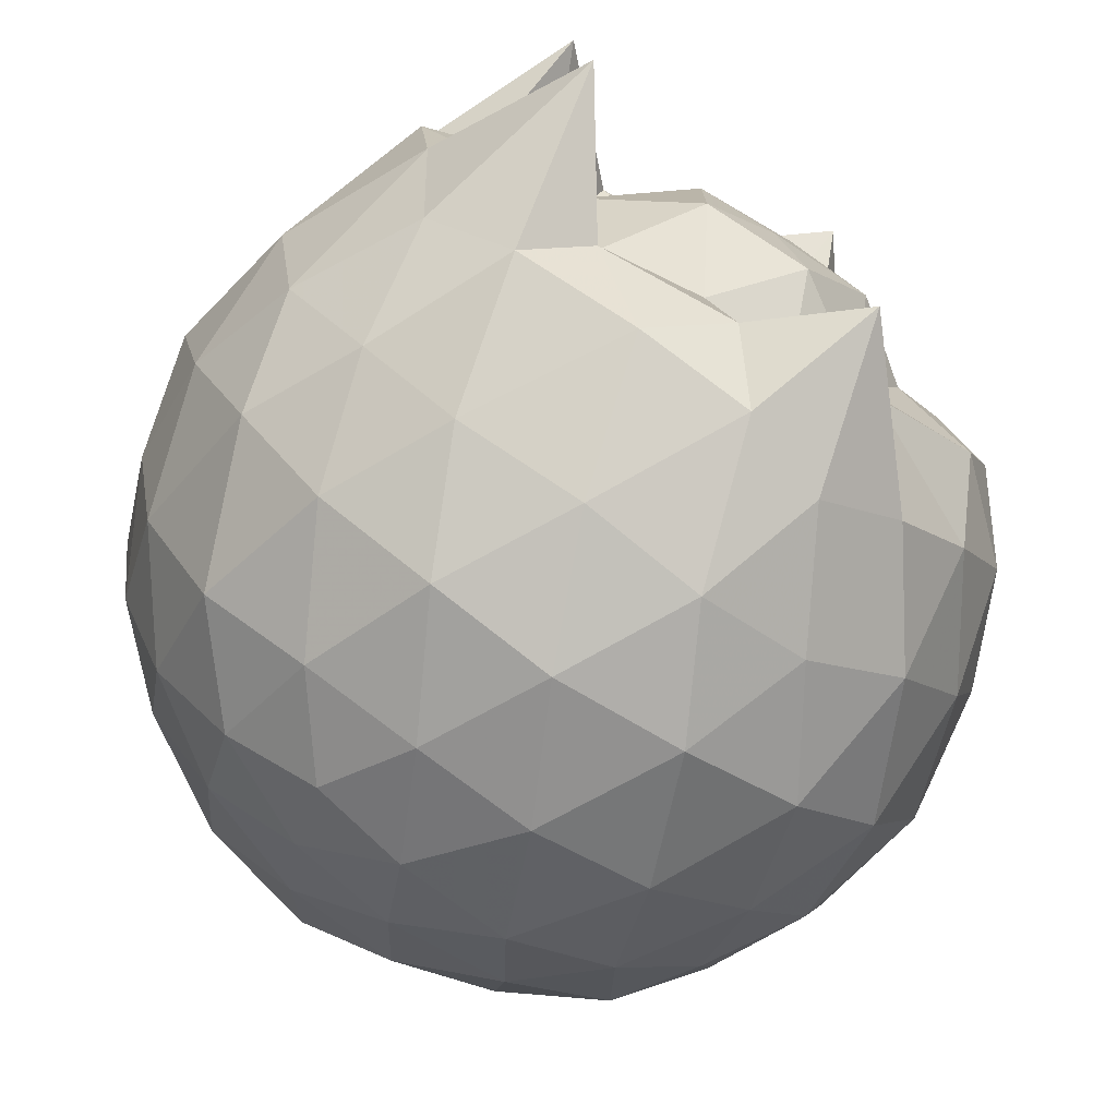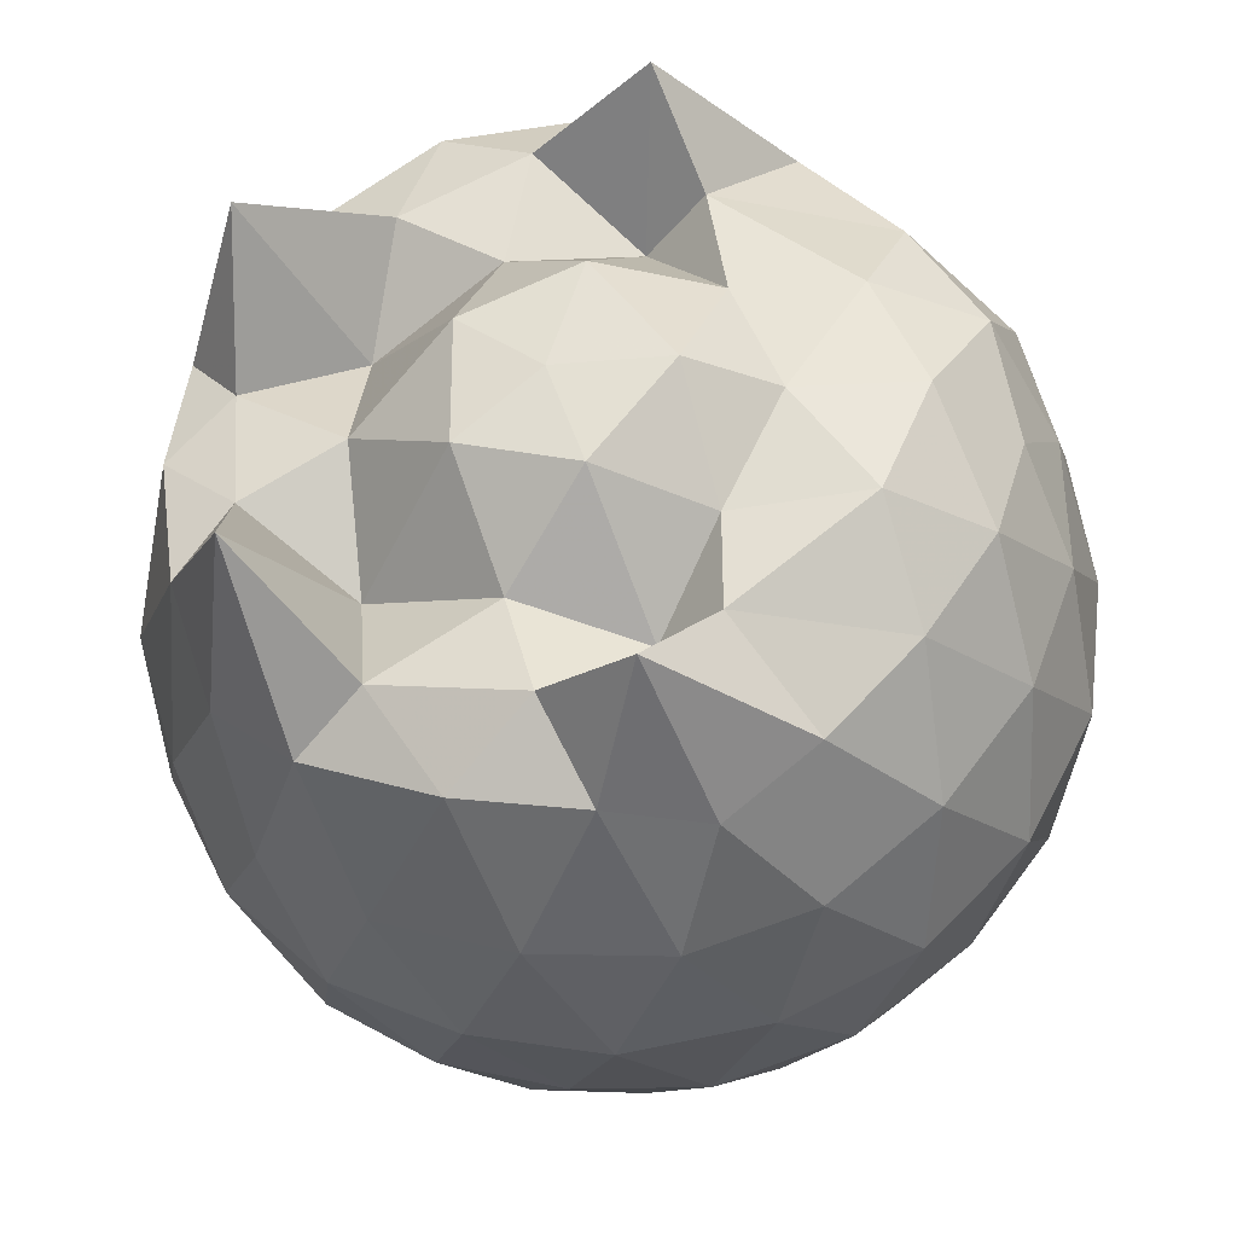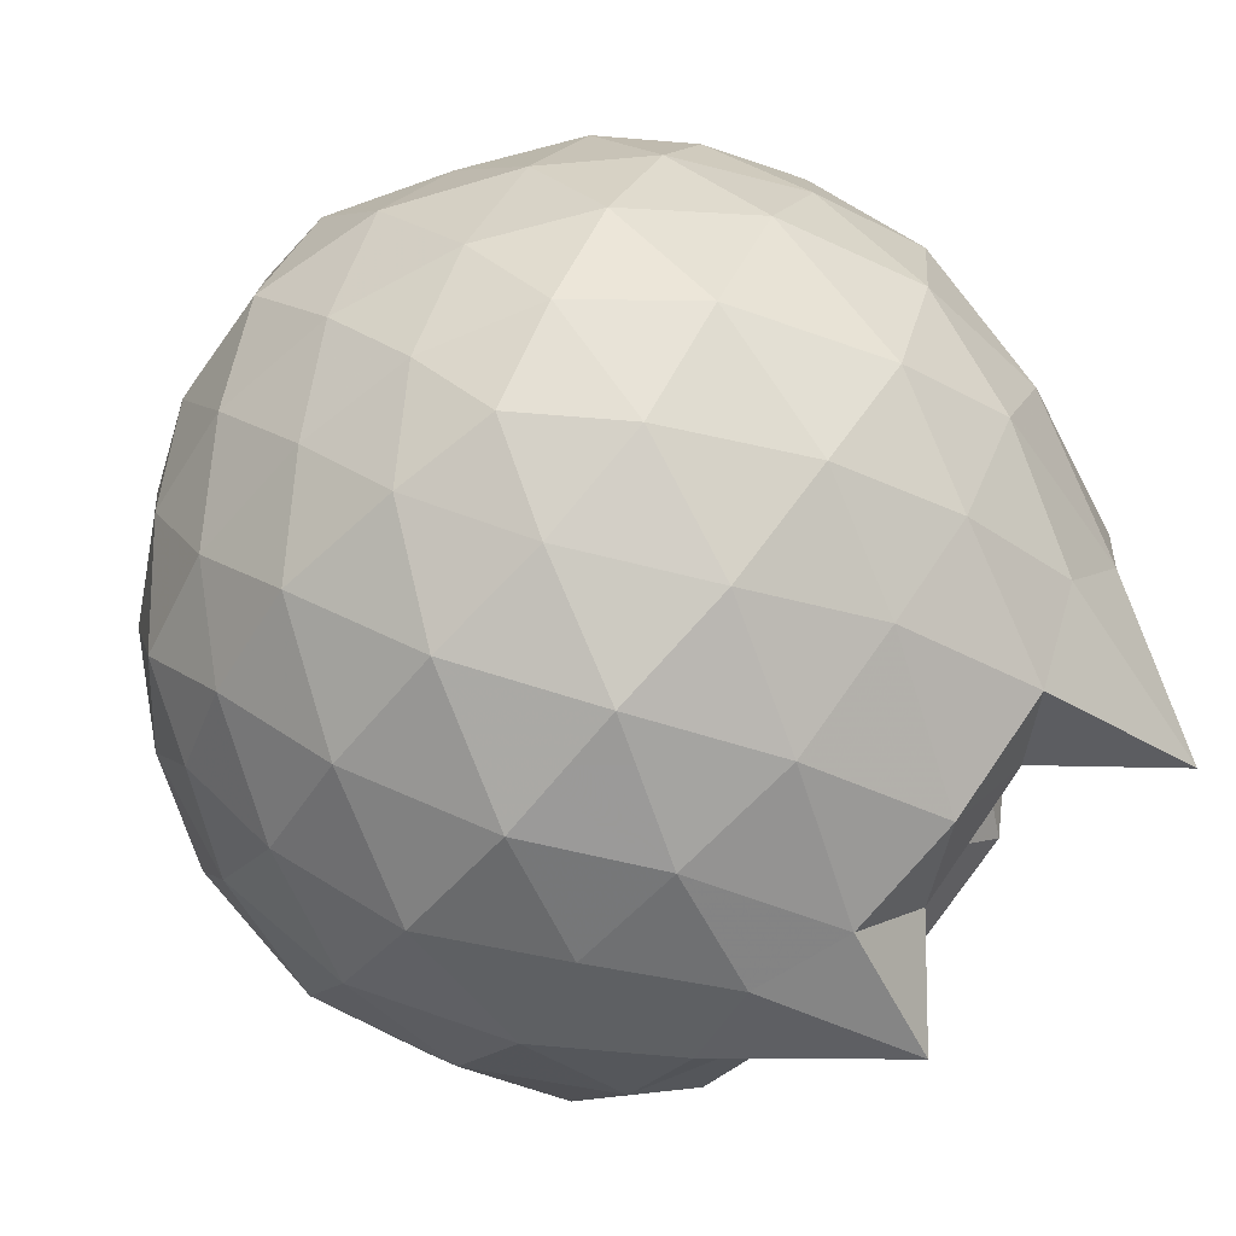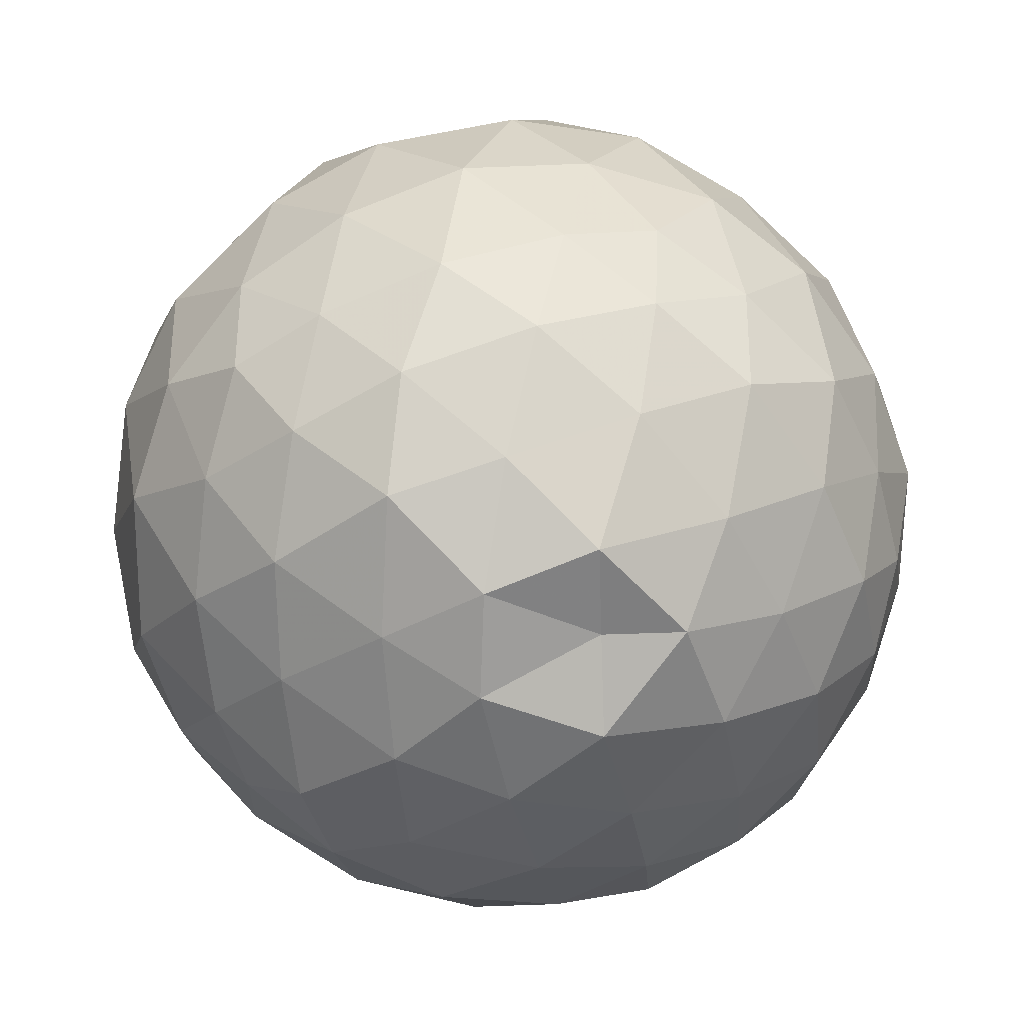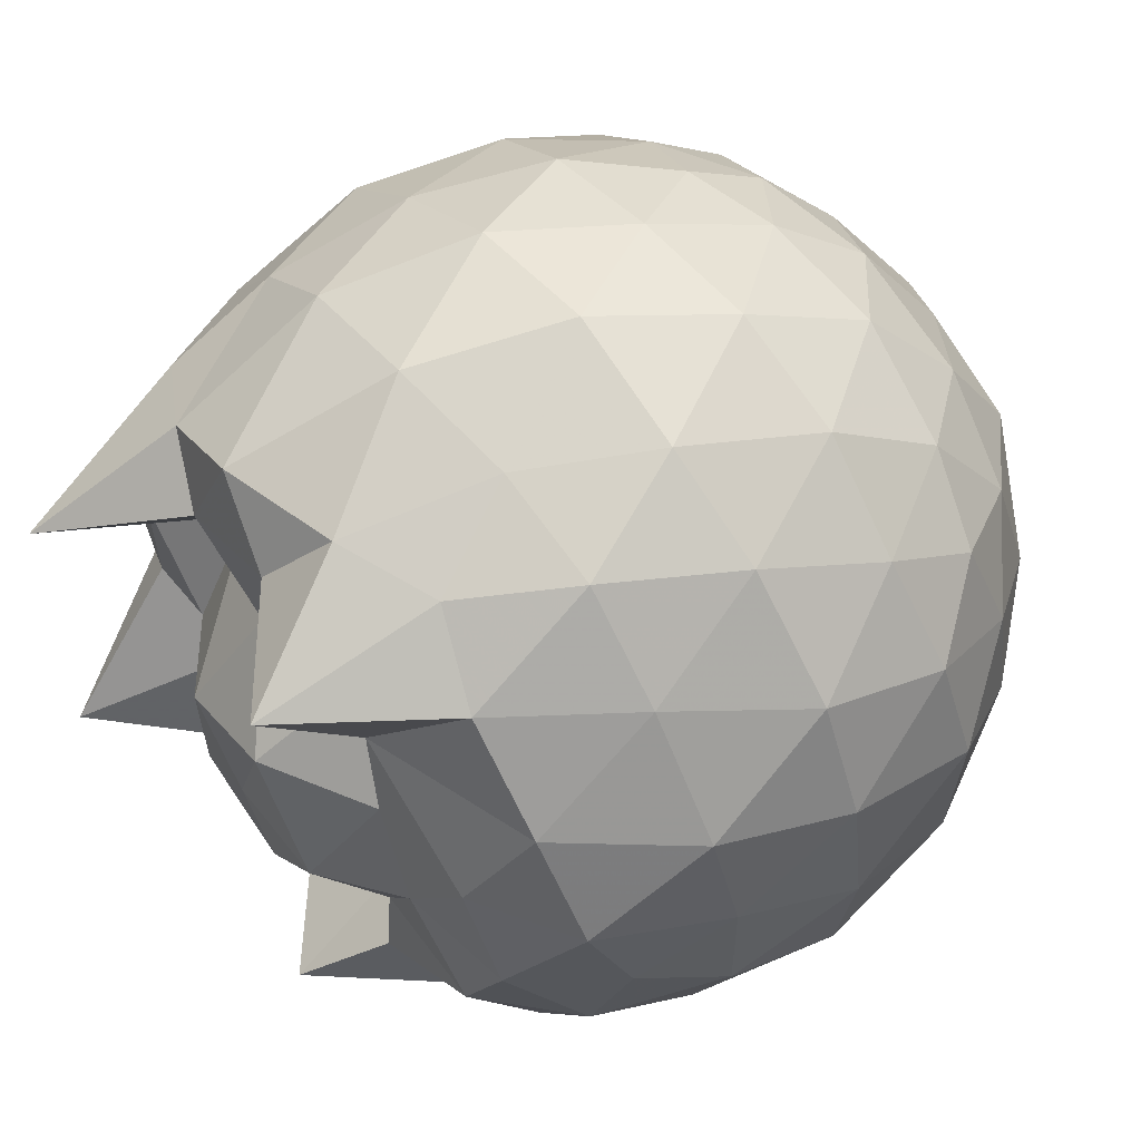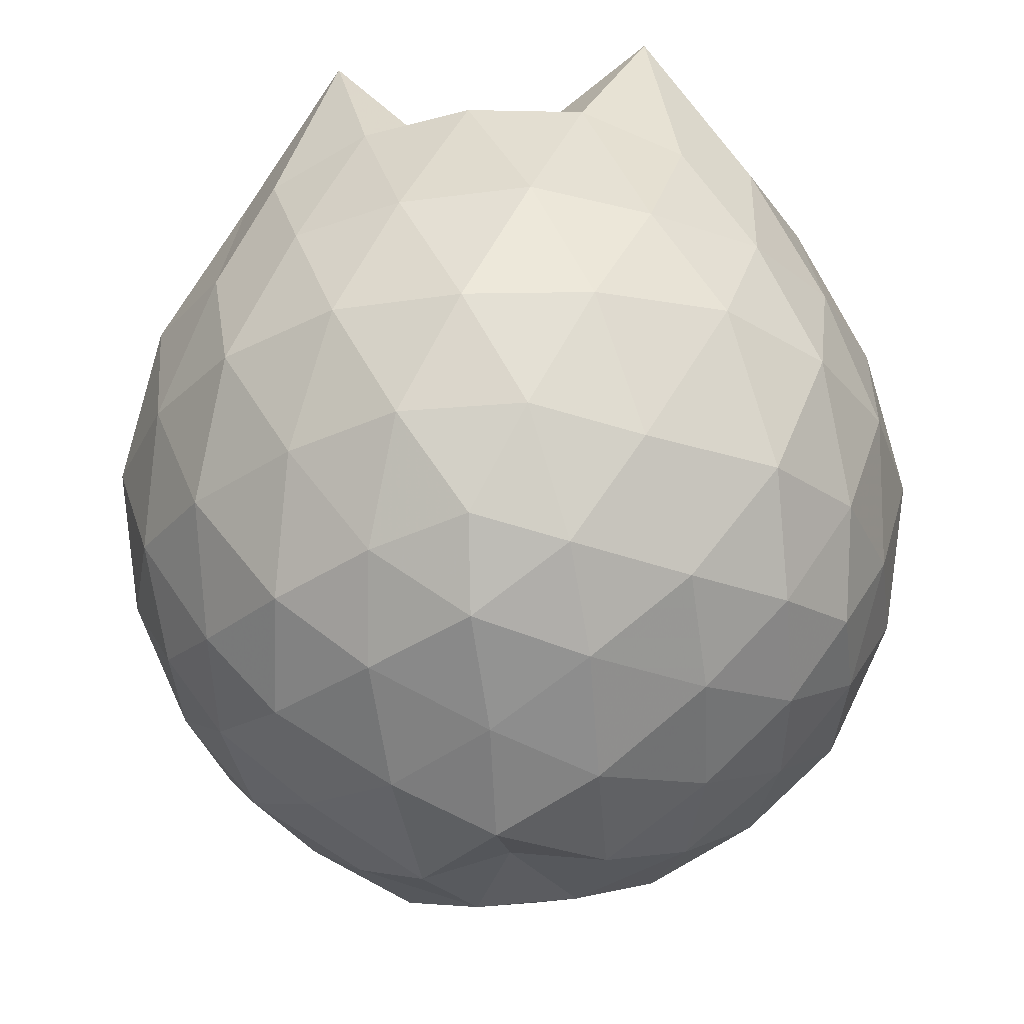
<metadata>
{"format":"obj","ext":"obj","renderer":"f3d","projection":"perspective","resolution":1024,"background":"white","views":[{"elev":-76.6,"azim":-33.2,"up":"+Y"},{"elev":-32.8,"azim":8.3,"up":"+Y"},{"elev":-79.6,"azim":-130.8,"up":"+Y"},{"elev":16.3,"azim":171.4,"up":"+Y"},{"elev":60.2,"azim":52.4,"up":"+Y"},{"elev":-31.1,"azim":-83.0,"up":"+Z"}]}
</metadata>
<code>
v -1.484 -0.02446 1.147
v -1.53 -0.01389 -0.7421
v -0.602 -0.007784 0.7425
v -0.6495 0.2319 0.8296
v -0.8048 0.4673 0.842
v -1.016 0.6823 0.8378
v -1.206 0.8086 0.7687
v -1.436 0.8292 0.8635
v -1.749 0.7584 0.9215
v -1.981 0.6146 0.9006
v -2.187 0.499 0.7913
v -2.256 0.2596 0.8802
v -2.289 -0.002901 0.9084
v -2.254 -0.2813 0.902
v -2.185 -0.5186 0.8
v -1.997 -0.6823 0.8666
v -1.707 -0.7927 0.8836
v -1.426 -0.8358 0.8718
v -1.209 -0.8412 0.7967
v -1.009 -0.7014 0.8366
v -0.8156 -0.4946 0.8347
v -0.666 -0.2566 0.8075
v -0.5301 0.1437 0.5237
v -0.5985 0.4128 0.5478
v -0.8139 0.6631 0.5367
v -1.037 0.8515 0.5279
v -1.316 0.9086 0.5265
v -1.621 0.9412 0.5603
v -1.939 0.8291 0.5457
v -2.165 0.6354 0.5326
v -2.324 0.4051 0.5334
v -2.408 0.1415 0.544
v -2.42 -0.1714 0.551
v -2.343 -0.4473 0.5046
v -2.152 -0.6885 0.528
v -1.922 -0.8466 0.5319
v -1.619 -0.9487 0.5476
v -1.317 -0.9617 0.5181
v -1.046 -0.8702 0.5067
v -0.8096 -0.7028 0.5586
v -0.6226 -0.445 0.5442
v -0.5248 -0.1691 0.5271
v -0.5118 0.306 0.2305
v -0.6441 0.5699 0.2267
v -0.8867 0.8011 0.2285
v -1.147 0.9371 0.2374
v -1.475 0.9936 0.2142
v -1.791 0.9416 0.223
v -2.056 0.7866 0.2286
v -2.288 0.568 0.2185
v -2.434 0.2857 0.2275
v -2.486 -0.02066 0.2087
v -2.429 -0.3183 0.2286
v -2.286 -0.6125 0.2516
v -2.067 -0.8259 0.239
v -1.788 -0.9593 0.2402
v -1.486 -1.018 0.2248
v -1.166 -0.9729 0.231
v -0.8733 -0.8325 0.2272
v -0.6538 -0.6148 0.2326
v -0.5071 -0.3328 0.2348
v -0.4695 -0.0128 0.2266
v -0.6118 0.4306 -0.0822
v -0.7909 0.6562 -0.06183
v -1.033 0.8223 -0.08827
v -1.314 0.924 -0.0812
v -1.615 0.9254 -0.06244
v -1.916 0.833 -0.0637
v -2.143 0.6539 -0.08675
v -2.328 0.3958 -0.08116
v -2.431 0.1318 -0.06077
v -2.42 -0.1633 -0.05354
v -2.333 -0.418 -0.1043
v -2.151 -0.7058 -0.09876
v -1.904 -0.8707 -0.06794
v -1.625 -0.9478 -0.06984
v -1.332 -0.9539 -0.08882
v -1.037 -0.8602 -0.08656
v -0.789 -0.6853 -0.05794
v -0.613 -0.4448 -0.06669
v -0.5257 -0.1869 -0.08949
v -0.521 0.1627 -0.1075
v -0.7609 0.5124 -0.2736
v -0.9532 0.6388 -0.3281
v -1.226 0.7548 -0.3631
v -1.511 0.8075 -0.333
v -1.738 0.8014 -0.2805
v -1.937 0.6564 -0.3393
v -2.149 0.4496 -0.3619
v -2.275 0.2133 -0.3223
v -2.343 -0.02146 -0.2833
v -2.28 -0.2401 -0.3356
v -2.14 -0.4995 -0.3609
v -1.951 -0.7085 -0.3363
v -1.739 -0.8446 -0.286
v -1.503 -0.8473 -0.3325
v -1.217 -0.7923 -0.3684
v -0.9579 -0.675 -0.3319
v -0.7623 -0.5122 -0.2761
v -0.6894 -0.3034 -0.3305
v -0.6516 -0.01724 -0.3499
v -0.6841 0.2668 -0.3348
v -0.7678 -0.005372 0.9672
v -0.8812 0.2406 0.9784
v -1.192 0.4939 0.9828
v -1.274 0.6713 1.19
v -1.548 0.6516 0.9766
v -1.826 0.5214 0.9712
v -2.093 0.3675 1.242
v -2.141 0.1249 0.9429
v -2.125 -0.1386 0.9478
v -2.063 -0.4291 1.266
v -1.852 -0.5819 0.9573
v -1.523 -0.644 0.9897
v -1.307 -0.7049 1.183
v -1.172 -0.5108 1.006
v -0.8724 -0.2632 0.9951
v -1.045 -0.01992 1.007
v -1.15 0.2399 0.9961
v -1.331 0.4584 0.8507
v -1.602 0.3838 0.9657
v -1.899 0.2693 0.8168
v -1.902 -0.02382 0.9688
v -1.894 -0.3129 0.8197
v -1.585 -0.4257 0.974
v -1.313 -0.4919 0.8634
v -1.175 -0.2794 0.9855
v -1.23 -0.02747 1.144
v -1.409 0.2262 1.136
v -1.668 0.1201 1.131
v -1.667 -0.1717 1.129
v -1.408 -0.2474 1.136
v -0.8767 0.4092 -0.4784
v -1.115 0.5471 -0.5284
v -1.419 0.6411 -0.5268
v -1.7 0.6697 -0.4649
v -1.908 0.4899 -0.5282
v -2.088 0.2397 -0.5201
v -2.206 -0.009004 -0.469
v -2.088 -0.2632 -0.5247
v -1.907 -0.5116 -0.5235
v -1.697 -0.7017 -0.4652
v -1.427 -0.6646 -0.5187
v -1.122 -0.5765 -0.5257
v -0.8742 -0.4619 -0.4725
v -0.8338 -0.1621 -0.5202
v -0.8246 0.1233 -0.5367
v -1.067 0.3024 -0.6631
v -1.326 0.3843 -0.6794
v -1.632 0.4588 -0.6359
v -1.823 0.2263 -0.6884
v -1.969 -0.02224 -0.634
v -1.825 -0.255 -0.6952
v -1.625 -0.4913 -0.633
v -1.334 -0.4209 -0.6775
v -1.077 -0.3198 -0.6462
v -1.049 -0.02008 -0.672
v -1.265 0.1006 -0.7667
v -1.514 0.1991 -0.7928
v -1.715 -0.004606 -0.7798
v -1.532 -0.2431 -0.775
v -1.257 -0.1445 -0.7537
f 3 23 4
f 4 23 24
f 4 24 5
f 5 24 25
f 5 25 6
f 6 25 26
f 6 26 7
f 7 26 27
f 7 27 8
f 8 27 28
f 8 28 9
f 9 28 29
f 9 29 10
f 10 29 30
f 10 30 11
f 11 30 31
f 11 31 12
f 12 31 32
f 12 32 13
f 13 32 33
f 13 33 14
f 14 33 34
f 14 34 15
f 15 34 35
f 15 35 16
f 16 35 36
f 16 36 17
f 17 36 37
f 17 37 18
f 18 37 38
f 18 38 19
f 19 38 39
f 19 39 20
f 20 39 40
f 20 40 21
f 21 40 41
f 21 41 22
f 22 41 42
f 22 42 3
f 3 42 23
f 23 43 24
f 24 43 44
f 24 44 25
f 25 44 45
f 25 45 26
f 26 45 46
f 26 46 27
f 27 46 47
f 27 47 28
f 28 47 48
f 28 48 29
f 29 48 49
f 29 49 30
f 30 49 50
f 30 50 31
f 31 50 51
f 31 51 32
f 32 51 52
f 32 52 33
f 33 52 53
f 33 53 34
f 34 53 54
f 34 54 35
f 35 54 55
f 35 55 36
f 36 55 56
f 36 56 37
f 37 56 57
f 37 57 38
f 38 57 58
f 38 58 39
f 39 58 59
f 39 59 40
f 40 59 60
f 40 60 41
f 41 60 61
f 41 61 42
f 42 61 62
f 42 62 23
f 23 62 43
f 43 63 44
f 44 63 64
f 44 64 45
f 45 64 65
f 45 65 46
f 46 65 66
f 46 66 47
f 47 66 67
f 47 67 48
f 48 67 68
f 48 68 49
f 49 68 69
f 49 69 50
f 50 69 70
f 50 70 51
f 51 70 71
f 51 71 52
f 52 71 72
f 52 72 53
f 53 72 73
f 53 73 54
f 54 73 74
f 54 74 55
f 55 74 75
f 55 75 56
f 56 75 76
f 56 76 57
f 57 76 77
f 57 77 58
f 58 77 78
f 58 78 59
f 59 78 79
f 59 79 60
f 60 79 80
f 60 80 61
f 61 80 81
f 61 81 62
f 62 81 82
f 62 82 43
f 43 82 63
f 63 83 64
f 64 83 84
f 64 84 65
f 65 84 85
f 65 85 66
f 66 85 86
f 66 86 67
f 67 86 87
f 67 87 68
f 68 87 88
f 68 88 69
f 69 88 89
f 69 89 70
f 70 89 90
f 70 90 71
f 71 90 91
f 71 91 72
f 72 91 92
f 72 92 73
f 73 92 93
f 73 93 74
f 74 93 94
f 74 94 75
f 75 94 95
f 75 95 76
f 76 95 96
f 76 96 77
f 77 96 97
f 77 97 78
f 78 97 98
f 78 98 79
f 79 98 99
f 79 99 80
f 80 99 100
f 80 100 81
f 81 100 101
f 81 101 82
f 82 101 102
f 82 102 63
f 63 102 83
f 103 104 118
f 104 119 118
f 104 105 119
f 105 120 119
f 105 106 120
f 106 107 120
f 107 121 120
f 107 108 121
f 108 122 121
f 108 109 122
f 109 110 122
f 110 123 122
f 110 111 123
f 111 124 123
f 111 112 124
f 112 113 124
f 113 125 124
f 113 114 125
f 114 126 125
f 114 115 126
f 115 116 126
f 116 127 126
f 116 117 127
f 117 118 127
f 117 103 118
f 118 119 128
f 119 129 128
f 119 120 129
f 120 121 129
f 121 130 129
f 121 122 130
f 122 123 130
f 123 131 130
f 123 124 131
f 124 125 131
f 125 132 131
f 125 126 132
f 126 127 132
f 127 128 132
f 127 118 128
f 133 148 134
f 134 148 149
f 134 149 135
f 135 149 150
f 135 150 136
f 136 150 137
f 137 150 151
f 137 151 138
f 138 151 152
f 138 152 139
f 139 152 140
f 140 152 153
f 140 153 141
f 141 153 154
f 141 154 142
f 142 154 143
f 143 154 155
f 143 155 144
f 144 155 156
f 144 156 145
f 145 156 146
f 146 156 157
f 146 157 147
f 147 157 148
f 147 148 133
f 148 158 149
f 149 158 159
f 149 159 150
f 150 159 151
f 151 159 160
f 151 160 152
f 152 160 153
f 153 160 161
f 153 161 154
f 154 161 155
f 155 161 162
f 155 162 156
f 156 162 157
f 157 162 158
f 157 158 148
f 3 4 103
f 103 4 104
f 4 5 104
f 104 5 105
f 5 6 105
f 105 6 106
f 6 7 106
f 7 8 106
f 106 8 107
f 8 9 107
f 107 9 108
f 9 10 108
f 108 10 109
f 10 11 109
f 11 12 109
f 109 12 110
f 12 13 110
f 110 13 111
f 13 14 111
f 111 14 112
f 14 15 112
f 15 16 112
f 112 16 113
f 16 17 113
f 113 17 114
f 17 18 114
f 114 18 115
f 18 19 115
f 19 20 115
f 115 20 116
f 20 21 116
f 116 21 117
f 21 22 117
f 117 22 103
f 22 3 103
f 83 133 84
f 84 133 134
f 84 134 85
f 85 134 135
f 85 135 86
f 86 135 136
f 86 136 87
f 87 136 88
f 88 136 137
f 88 137 89
f 89 137 138
f 89 138 90
f 90 138 139
f 90 139 91
f 91 139 92
f 92 139 140
f 92 140 93
f 93 140 141
f 93 141 94
f 94 141 142
f 94 142 95
f 95 142 96
f 96 142 143
f 96 143 97
f 97 143 144
f 97 144 98
f 98 144 145
f 98 145 99
f 99 145 100
f 100 145 146
f 100 146 101
f 101 146 147
f 101 147 102
f 102 147 133
f 102 133 83
f 128 129 1
f 129 130 1
f 130 131 1
f 131 132 1
f 132 128 1
f 159 158 2
f 160 159 2
f 161 160 2
f 162 161 2
f 158 162 2

</code>
